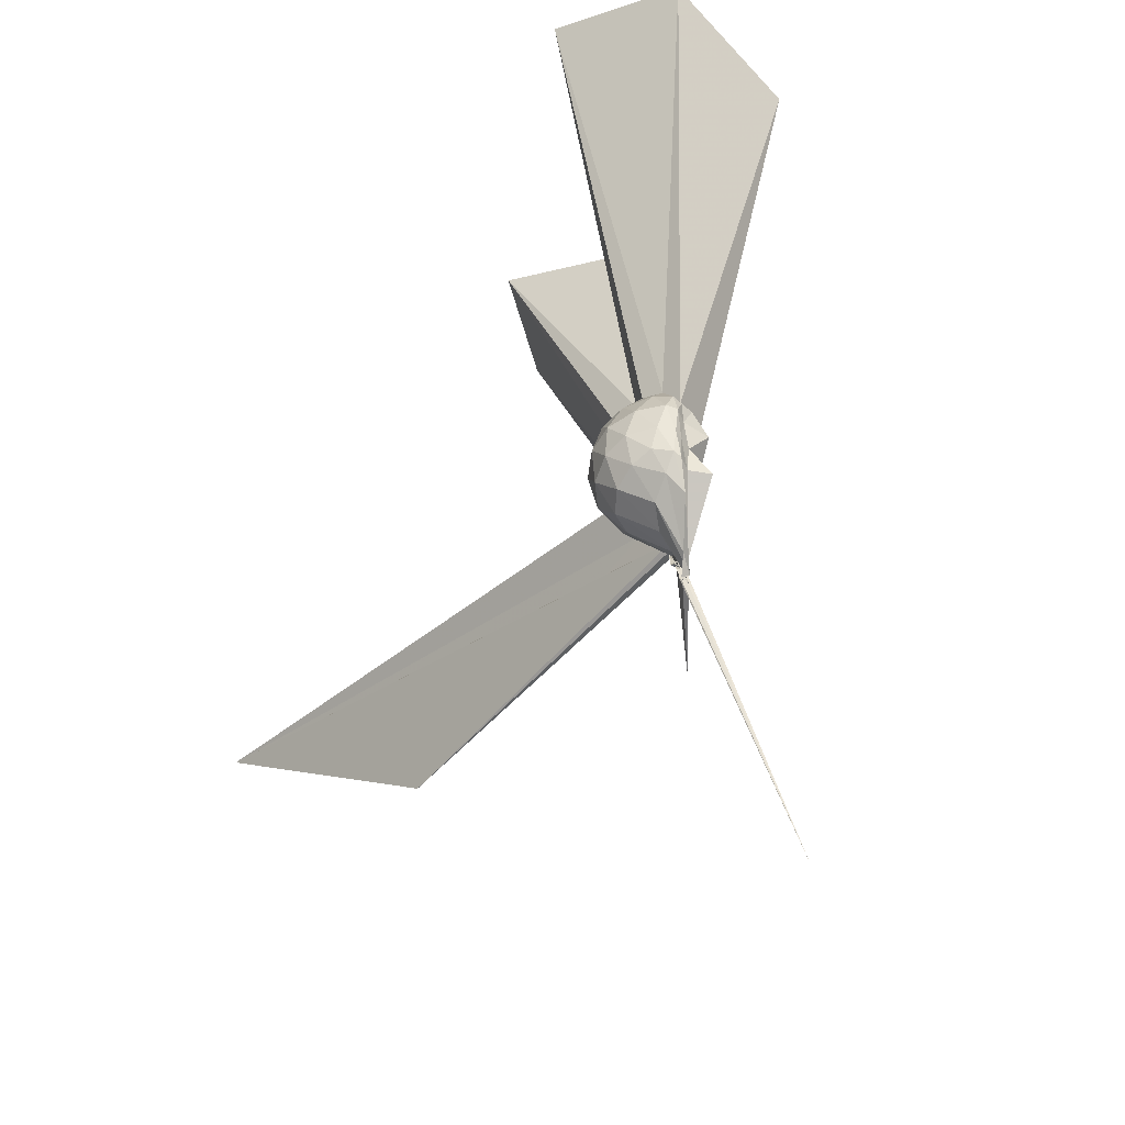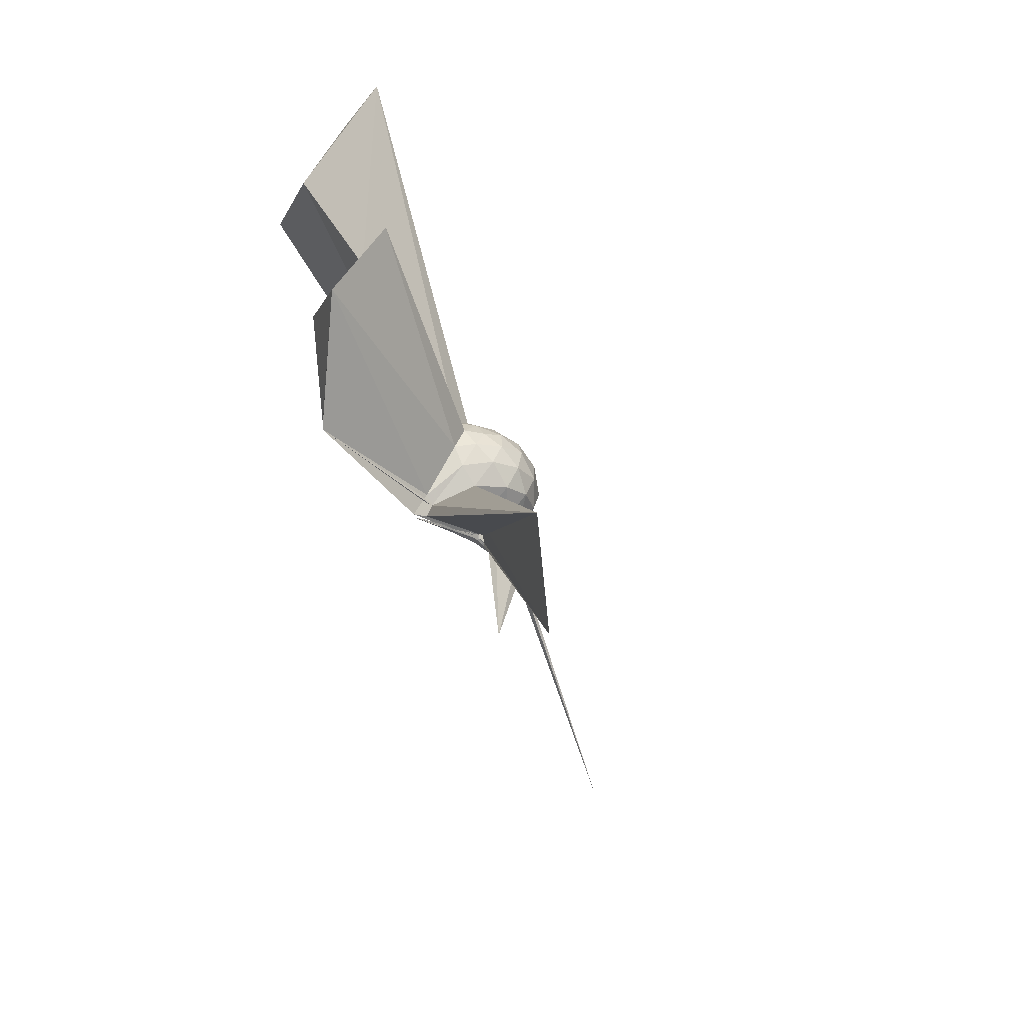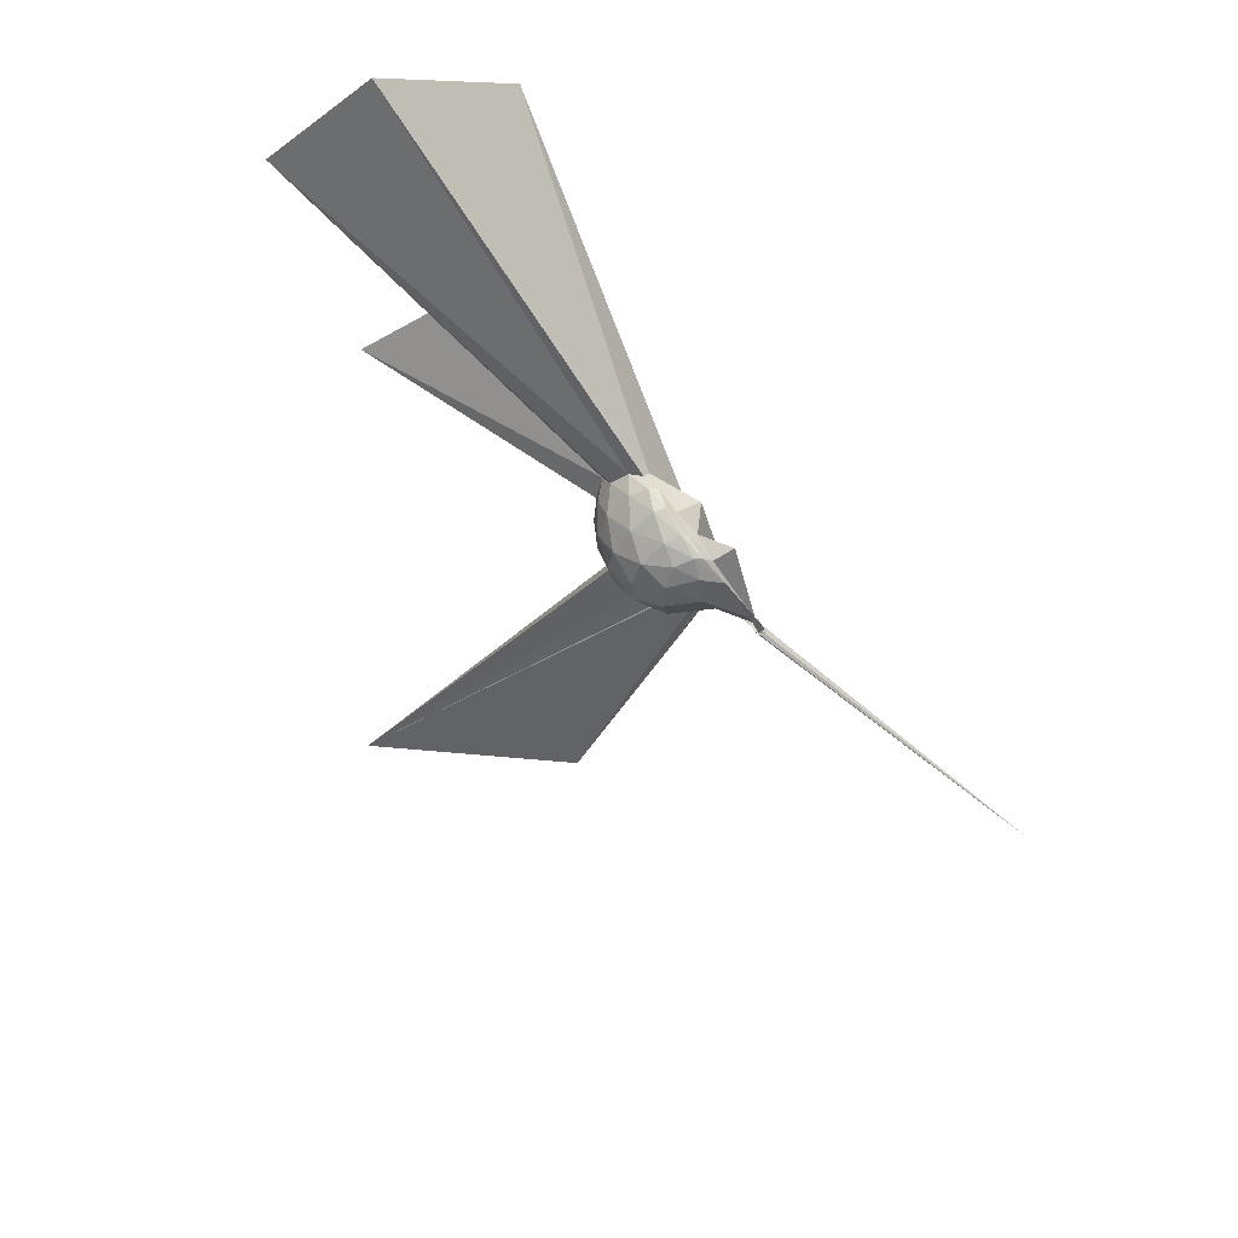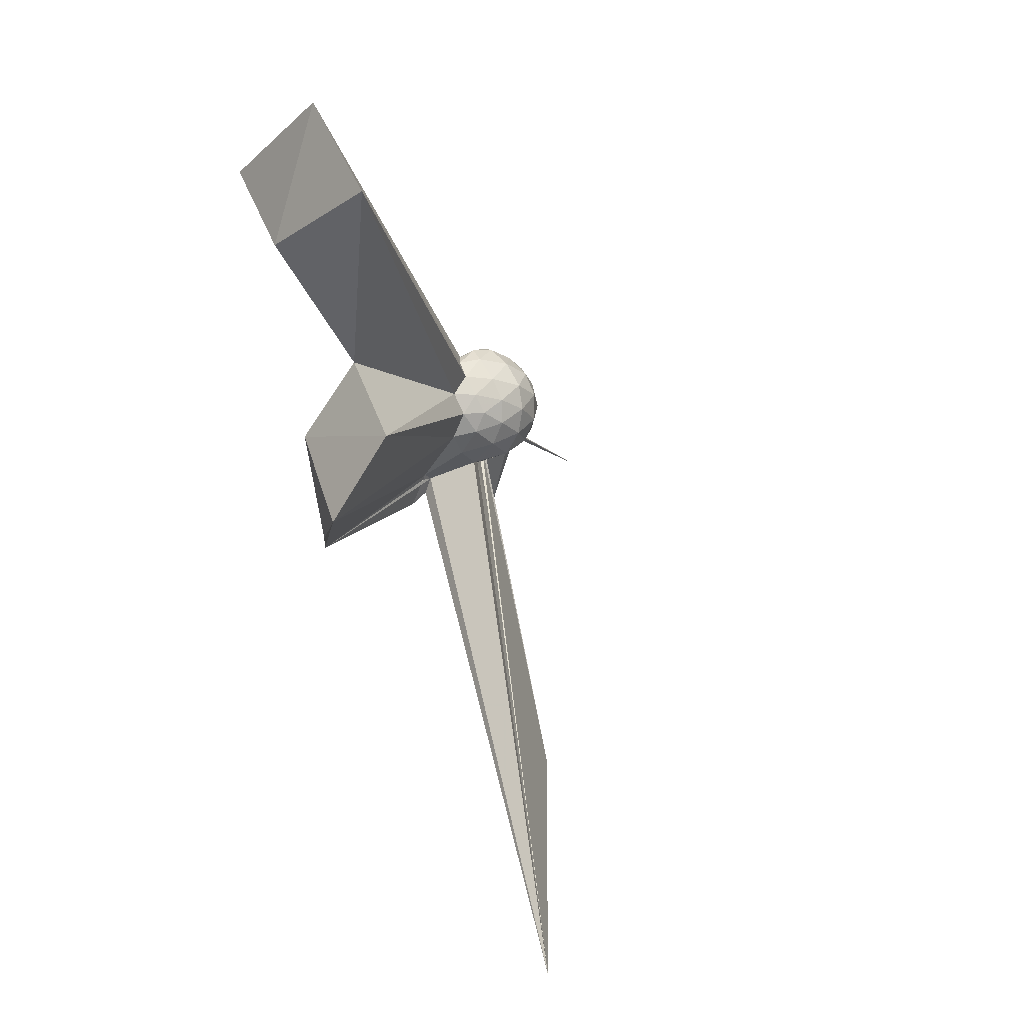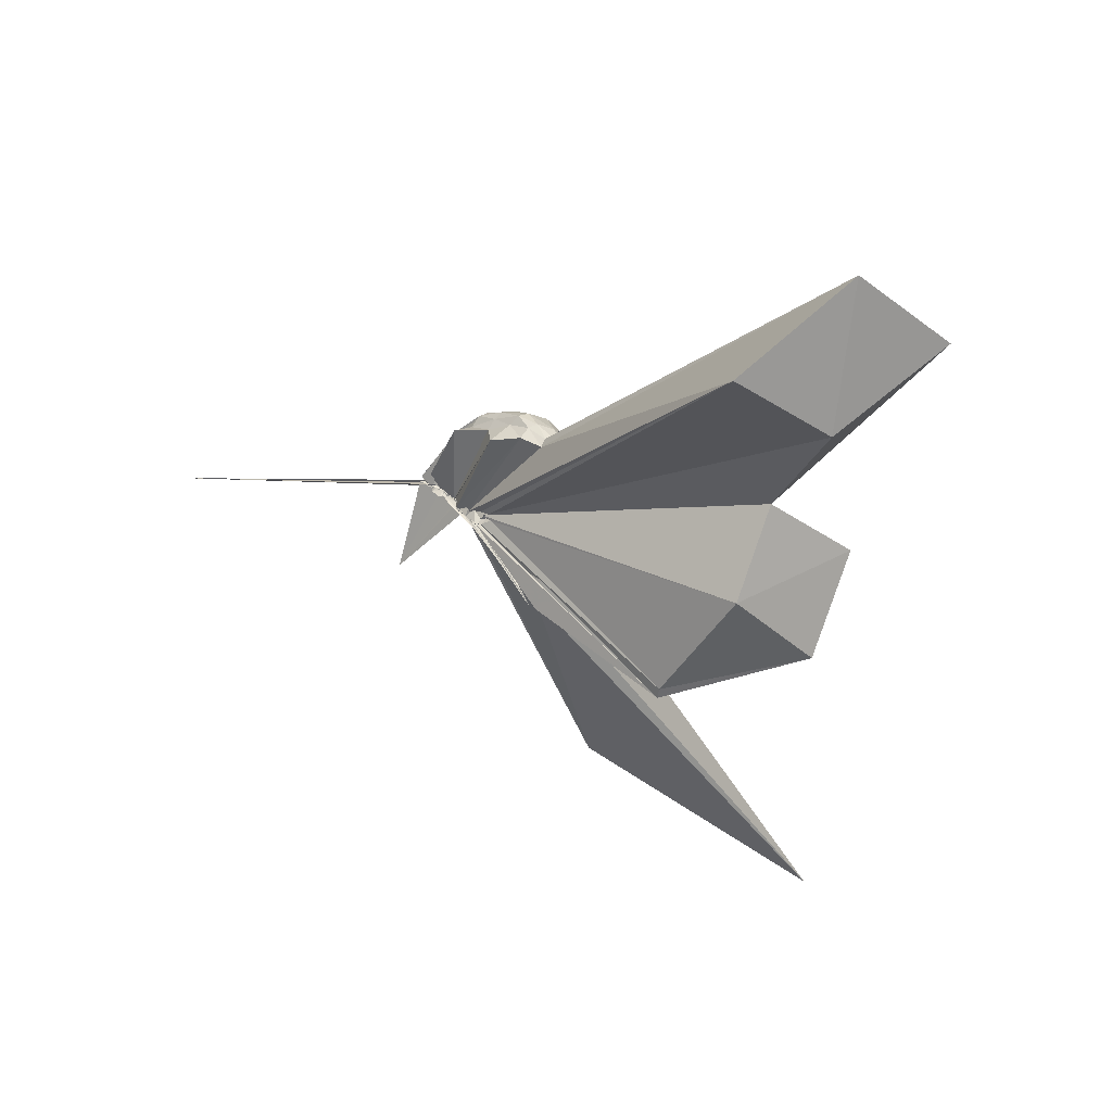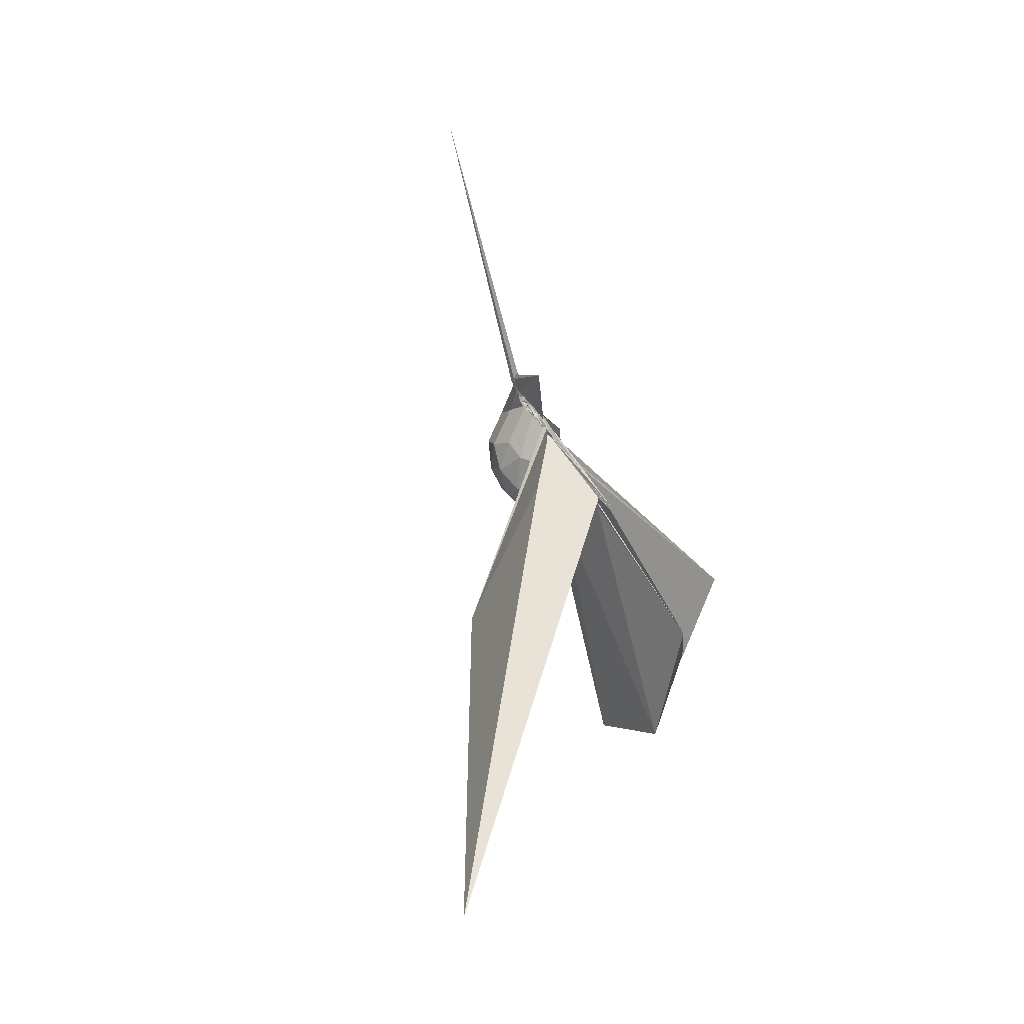
<metadata>
{"format":"obj","ext":"obj","renderer":"f3d","projection":"perspective","resolution":1024,"background":"white","views":[{"elev":-60.6,"azim":160.9,"up":"+Z"},{"elev":-57.2,"azim":42.4,"up":"+Y"},{"elev":63.4,"azim":150.0,"up":"+Y"},{"elev":8.0,"azim":39.4,"up":"+Y"},{"elev":33.3,"azim":-41.5,"up":"+Y"},{"elev":-73.5,"azim":-142.6,"up":"+Y"}]}
</metadata>
<code>
v -0.007516 -0.1407 -0.008339
v -0.03546 -0.1183 -0.2843
v 0.2066 -0.00744 0.1651
v 0.1849 0.0492 0.1817
v 0.1461 0.1054 0.1844
v 0.1059 0.1461 0.1644
v 0.07941 0.1597 0.132
v 0.05817 0.1452 0.1406
v -0.01617 -0.1529 -0.1032
v -0.02237 -0.1521 -0.1116
v -0.03512 -0.142 -0.137
v -0.02067 -0.1382 -0.1384
v -0.02374 -0.1529 -0.1195
v -0.01818 -0.1476 -0.1271
v -0.03242 -0.1463 -0.1154
v -0.0447 -0.2729 0.1575
v -0.04636 -0.2847 0.1822
v -0.03107 -0.1558 -0.05173
v -0.03204 -0.2798 0.178
v -0.01229 -0.2317 0.1757
v 0.126 -0.1382 0.1812
v 0.1852 -0.06762 0.1803
v 0.2294 0.02987 0.1056
v 0.1975 0.09527 0.1123
v 0.1379 0.1553 0.1057
v 0.09309 0.1808 0.08514
v 0.06827 0.1738 0.07377
v 0.03415 0.1571 0.07965
v -0.03374 -0.1418 -0.1295
v -0.0128 -0.1545 -0.1377
v -0.04299 -0.1195 -0.1715
v -0.004894 -0.1354 -0.1751
v -0.0214 -0.1268 -0.1861
v -0.004751 -0.1364 -0.1558
v -0.03092 -0.1771 -0.05068
v -0.03113 -0.244 0.1005
v -0.03926 -0.2526 0.1081
v -0.01135 -0.133 -0.07594
v 0.7995 -1.591 0.584
v 0.1187 -0.1758 0.1124
v 0.1977 -0.1111 0.111
v 0.2302 -0.04245 0.105
v 0.2316 0.07159 0.02301
v 0.1814 0.1383 0.02352
v 0.1146 0.1801 0.02211
v 0.08341 0.1822 0.01502
v 0.05912 0.1569 0.00419
v -0.0155 0.1368 0.007261
v -0.01346 -0.1297 -0.1564
v -0.02147 -0.1351 -0.1749
v -0.03958 -0.1282 -0.1876
v -0.04769 -0.128 -0.1915
v -0.003735 -0.1319 -0.2016
v -0.01431 -0.1317 -0.1823
v -0.03483 -0.1797 -0.04521
v -0.01969 -0.1824 -0.0345
v -0.03235 -0.152 -0.08946
v 0.3519 -1.133 0.02787
v 0.04955 -0.189 0.01451
v 0.1811 -0.1496 0.0235
v 0.2306 -0.08062 0.02389
v 0.2467 -0.002967 0.02386
v 0.1958 0.1017 -0.05457
v 0.1294 0.15 -0.05355
v 0.08392 0.1602 -0.06168
v 0.0632 0.1439 -0.06648
v 0.0356 0.122 -0.06169
v -0.02973 -0.1273 -0.1469
v -0.0229 -0.1304 -0.1777
v -0.01156 -0.1195 -0.2022
v -0.02475 -0.1178 -0.1994
v -0.04623 -0.1266 -0.225
v -0.008357 -0.1183 -0.217
v -0.01293 -0.1276 -0.1926
v -0.03897 -0.142 -0.1581
v -0.03161 -0.1493 -0.1482
v -0.01939 -0.1351 -0.09541
v -0.02499 -0.1558 -0.08896
v 0.1068 -0.1601 -0.05957
v 0.1927 -0.1132 -0.05617
v 0.2254 -0.04351 -0.06221
v 0.2259 0.03588 -0.0622
v 0.1336 0.1145 -0.1091
v 0.08161 0.1327 -0.1219
v 0.05989 0.1274 -0.1315
v 0.03394 0.09926 -0.1346
v -0.02892 0.1109 -0.1369
v -0.01763 -0.134 -0.1589
v -0.02898 -0.1324 -0.1917
v -0.03471 -0.1234 -0.2093
v -0.03621 -0.1264 -0.2368
v -0.02329 -0.1137 -0.2274
v -0.04429 -0.1134 -0.2441
v -0.01316 -0.1217 -0.2314
v -0.0192 -0.124 -0.2364
v -0.1359 -0.3735 -0.2816
v -0.02662 -0.1213 -0.2098
v -0.01199 -0.136 -0.1462
v 0.1111 -0.1248 -0.1147
v 0.1613 -0.07713 -0.1305
v 0.1808 -0.007366 -0.136
v 0.167 0.06315 -0.1254
v 0.1675 -0.009341 0.2198
v 0.1416 0.05341 0.2341
v 0.5818 0.6719 1.112
v 0.3136 0.9164 1.02
v -0.04629 0.7325 0.9602
v -0.003225 -0.1356 -0.0576
v -0.01505 -0.158 -0.1153
v -0.02293 -0.1576 -0.08982
v -0.02425 -0.1576 -0.09341
v -0.02031 -0.15 -0.08745
v -0.05139 -0.3104 0.2174
v -0.03462 -0.1585 -0.04031
v -0.04222 -0.3122 0.2273
v -0.003985 -0.2165 0.2108
v 0.1331 -0.08327 0.2272
v 0.487 -0.001516 0.9223
v 0.2689 0.1889 0.8205
v 0.2044 0.5261 1.068
v -0.0007415 -0.1293 -0.02297
v -0.02071 -0.158 -0.05857
v -0.03028 -0.1603 -0.05846
v -0.03566 -0.1607 -0.05611
v -0.02036 -0.1671 -0.02981
v 0.005999 -0.3963 0.6823
v 0.3142 -0.2571 0.9623
v 0.1085 -0.03326 0.8648
v -0.01044 -0.1372 -0.04101
v -0.004866 -0.1449 -0.03093
v -0.02251 -0.1584 -0.03242
v 0.007969 -0.3654 0.6863
v 0.08649 0.08564 -0.1595
v 0.02965 0.06664 -0.1909
v -0.004026 -0.01515 -0.234
v -0.02955 -0.0867 -0.2522
v -0.02174 -0.131 -0.2073
v -0.02182 -0.117 -0.2293
v -0.02472 -0.1218 -0.2334
v -0.02682 -0.1304 -0.2605
v -0.044 -0.1182 -0.2594
v -0.02965 -0.1238 -0.2758
v -0.04435 -0.1199 -0.284
v -0.02702 -0.1251 -0.2476
v -0.007979 -0.1086 -0.1783
v 0.05129 -0.0596 -0.1866
v 0.08873 0.0113 -0.1833
v -0.01107 -0.06318 -0.2485
v -0.04113 -0.1034 -0.2812
v -0.03517 -0.1223 -0.2364
v -0.0454 -0.1189 -0.2542
v -0.01968 -0.1224 -0.2691
v -0.3807 -0.3215 -1.049
v -0.03133 -0.1273 -0.2835
v -0.02444 -0.1214 -0.2752
v -0.03716 -0.1171 -0.258
v -0.0333 -0.1001 -0.2609
v -0.02433 -0.116 -0.2773
v -0.02712 -0.1179 -0.2836
v -0.02737 -0.1223 -0.2831
v -0.03675 -0.1169 -0.2824
v -0.03144 -0.1205 -0.2814
f 3 23 4
f 4 23 24
f 4 24 5
f 5 24 25
f 5 25 6
f 6 25 26
f 6 26 7
f 7 26 27
f 7 27 8
f 8 27 28
f 8 28 9
f 9 28 29
f 9 29 10
f 10 29 30
f 10 30 11
f 11 30 31
f 11 31 12
f 12 31 32
f 12 32 13
f 13 32 33
f 13 33 14
f 14 33 34
f 14 34 15
f 15 34 35
f 15 35 16
f 16 35 36
f 16 36 17
f 17 36 37
f 17 37 18
f 18 37 38
f 18 38 19
f 19 38 39
f 19 39 20
f 20 39 40
f 20 40 21
f 21 40 41
f 21 41 22
f 22 41 42
f 22 42 3
f 3 42 23
f 23 43 24
f 24 43 44
f 24 44 25
f 25 44 45
f 25 45 26
f 26 45 46
f 26 46 27
f 27 46 47
f 27 47 28
f 28 47 48
f 28 48 29
f 29 48 49
f 29 49 30
f 30 49 50
f 30 50 31
f 31 50 51
f 31 51 32
f 32 51 52
f 32 52 33
f 33 52 53
f 33 53 34
f 34 53 54
f 34 54 35
f 35 54 55
f 35 55 36
f 36 55 56
f 36 56 37
f 37 56 57
f 37 57 38
f 38 57 58
f 38 58 39
f 39 58 59
f 39 59 40
f 40 59 60
f 40 60 41
f 41 60 61
f 41 61 42
f 42 61 62
f 42 62 23
f 23 62 43
f 43 63 44
f 44 63 64
f 44 64 45
f 45 64 65
f 45 65 46
f 46 65 66
f 46 66 47
f 47 66 67
f 47 67 48
f 48 67 68
f 48 68 49
f 49 68 69
f 49 69 50
f 50 69 70
f 50 70 51
f 51 70 71
f 51 71 52
f 52 71 72
f 52 72 53
f 53 72 73
f 53 73 54
f 54 73 74
f 54 74 55
f 55 74 75
f 55 75 56
f 56 75 76
f 56 76 57
f 57 76 77
f 57 77 58
f 58 77 78
f 58 78 59
f 59 78 79
f 59 79 60
f 60 79 80
f 60 80 61
f 61 80 81
f 61 81 62
f 62 81 82
f 62 82 43
f 43 82 63
f 63 83 64
f 64 83 84
f 64 84 65
f 65 84 85
f 65 85 66
f 66 85 86
f 66 86 67
f 67 86 87
f 67 87 68
f 68 87 88
f 68 88 69
f 69 88 89
f 69 89 70
f 70 89 90
f 70 90 71
f 71 90 91
f 71 91 72
f 72 91 92
f 72 92 73
f 73 92 93
f 73 93 74
f 74 93 94
f 74 94 75
f 75 94 95
f 75 95 76
f 76 95 96
f 76 96 77
f 77 96 97
f 77 97 78
f 78 97 98
f 78 98 79
f 79 98 99
f 79 99 80
f 80 99 100
f 80 100 81
f 81 100 101
f 81 101 82
f 82 101 102
f 82 102 63
f 63 102 83
f 103 104 118
f 104 119 118
f 104 105 119
f 105 120 119
f 105 106 120
f 106 107 120
f 107 121 120
f 107 108 121
f 108 122 121
f 108 109 122
f 109 110 122
f 110 123 122
f 110 111 123
f 111 124 123
f 111 112 124
f 112 113 124
f 113 125 124
f 113 114 125
f 114 126 125
f 114 115 126
f 115 116 126
f 116 127 126
f 116 117 127
f 117 118 127
f 117 103 118
f 118 119 128
f 119 129 128
f 119 120 129
f 120 121 129
f 121 130 129
f 121 122 130
f 122 123 130
f 123 131 130
f 123 124 131
f 124 125 131
f 125 132 131
f 125 126 132
f 126 127 132
f 127 128 132
f 127 118 128
f 133 148 134
f 134 148 149
f 134 149 135
f 135 149 150
f 135 150 136
f 136 150 137
f 137 150 151
f 137 151 138
f 138 151 152
f 138 152 139
f 139 152 140
f 140 152 153
f 140 153 141
f 141 153 154
f 141 154 142
f 142 154 143
f 143 154 155
f 143 155 144
f 144 155 156
f 144 156 145
f 145 156 146
f 146 156 157
f 146 157 147
f 147 157 148
f 147 148 133
f 148 158 149
f 149 158 159
f 149 159 150
f 150 159 151
f 151 159 160
f 151 160 152
f 152 160 153
f 153 160 161
f 153 161 154
f 154 161 155
f 155 161 162
f 155 162 156
f 156 162 157
f 157 162 158
f 157 158 148
f 3 4 103
f 103 4 104
f 4 5 104
f 104 5 105
f 5 6 105
f 105 6 106
f 6 7 106
f 7 8 106
f 106 8 107
f 8 9 107
f 107 9 108
f 9 10 108
f 108 10 109
f 10 11 109
f 11 12 109
f 109 12 110
f 12 13 110
f 110 13 111
f 13 14 111
f 111 14 112
f 14 15 112
f 15 16 112
f 112 16 113
f 16 17 113
f 113 17 114
f 17 18 114
f 114 18 115
f 18 19 115
f 19 20 115
f 115 20 116
f 20 21 116
f 116 21 117
f 21 22 117
f 117 22 103
f 22 3 103
f 83 133 84
f 84 133 134
f 84 134 85
f 85 134 135
f 85 135 86
f 86 135 136
f 86 136 87
f 87 136 88
f 88 136 137
f 88 137 89
f 89 137 138
f 89 138 90
f 90 138 139
f 90 139 91
f 91 139 92
f 92 139 140
f 92 140 93
f 93 140 141
f 93 141 94
f 94 141 142
f 94 142 95
f 95 142 96
f 96 142 143
f 96 143 97
f 97 143 144
f 97 144 98
f 98 144 145
f 98 145 99
f 99 145 100
f 100 145 146
f 100 146 101
f 101 146 147
f 101 147 102
f 102 147 133
f 102 133 83
f 128 129 1
f 129 130 1
f 130 131 1
f 131 132 1
f 132 128 1
f 159 158 2
f 160 159 2
f 161 160 2
f 162 161 2
f 158 162 2

</code>
